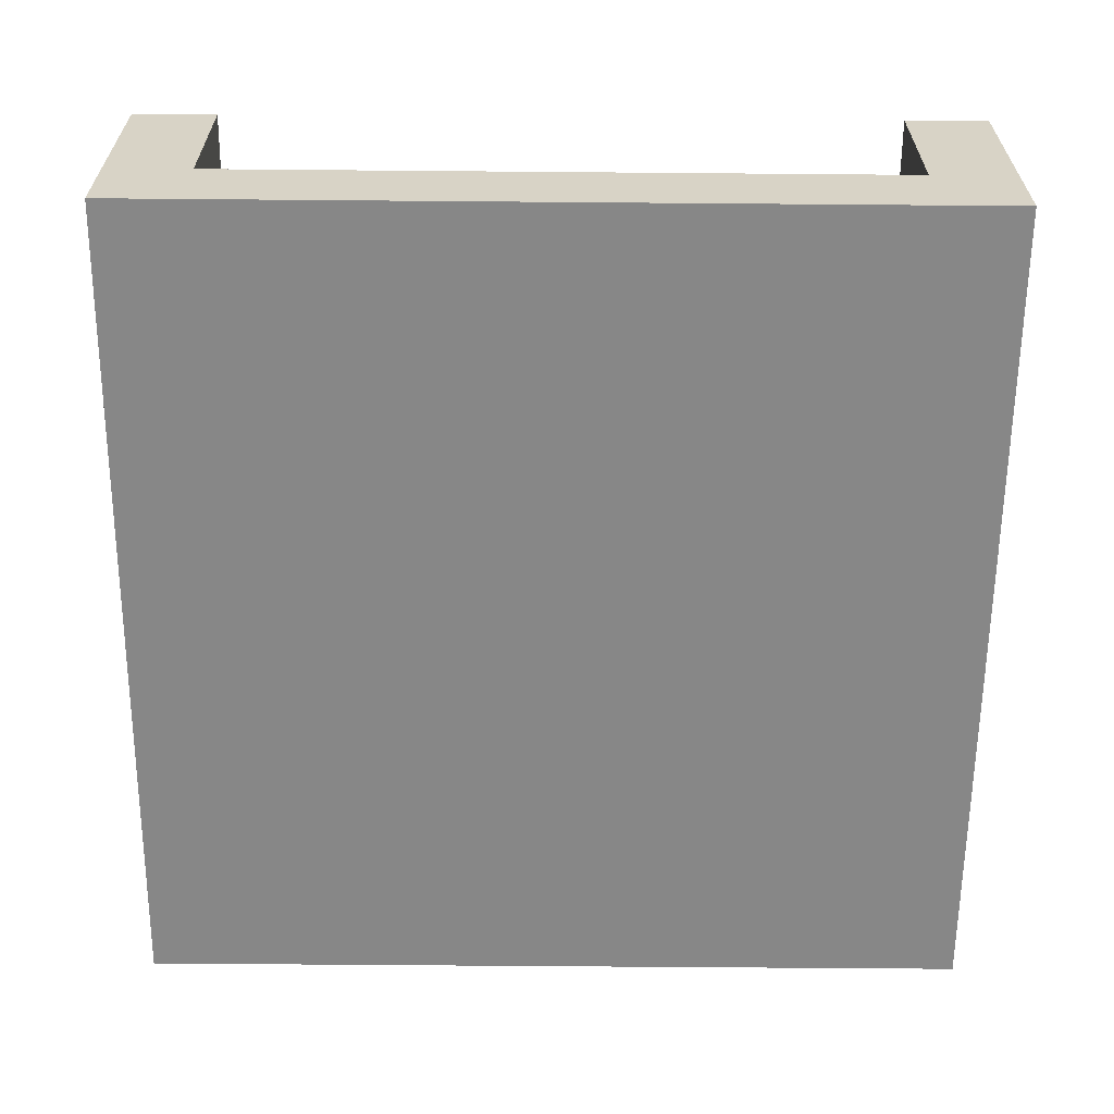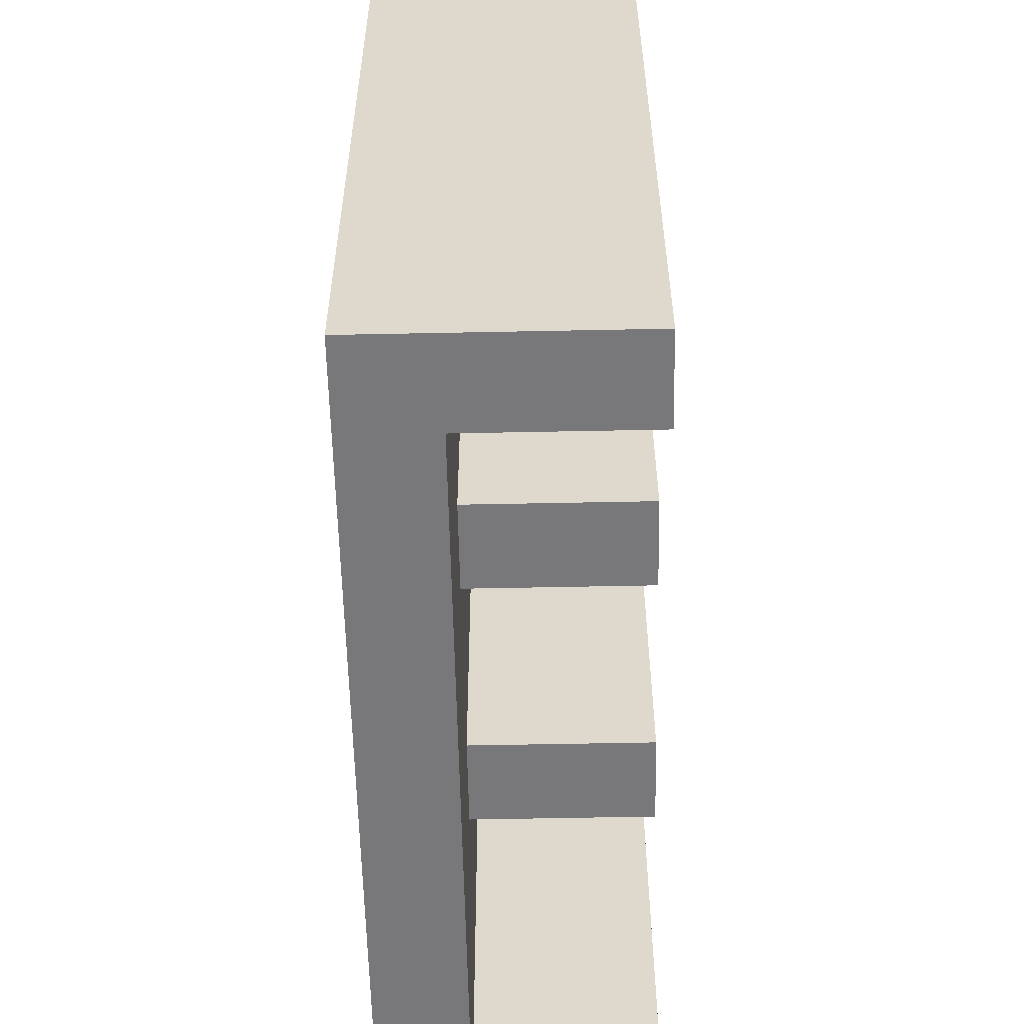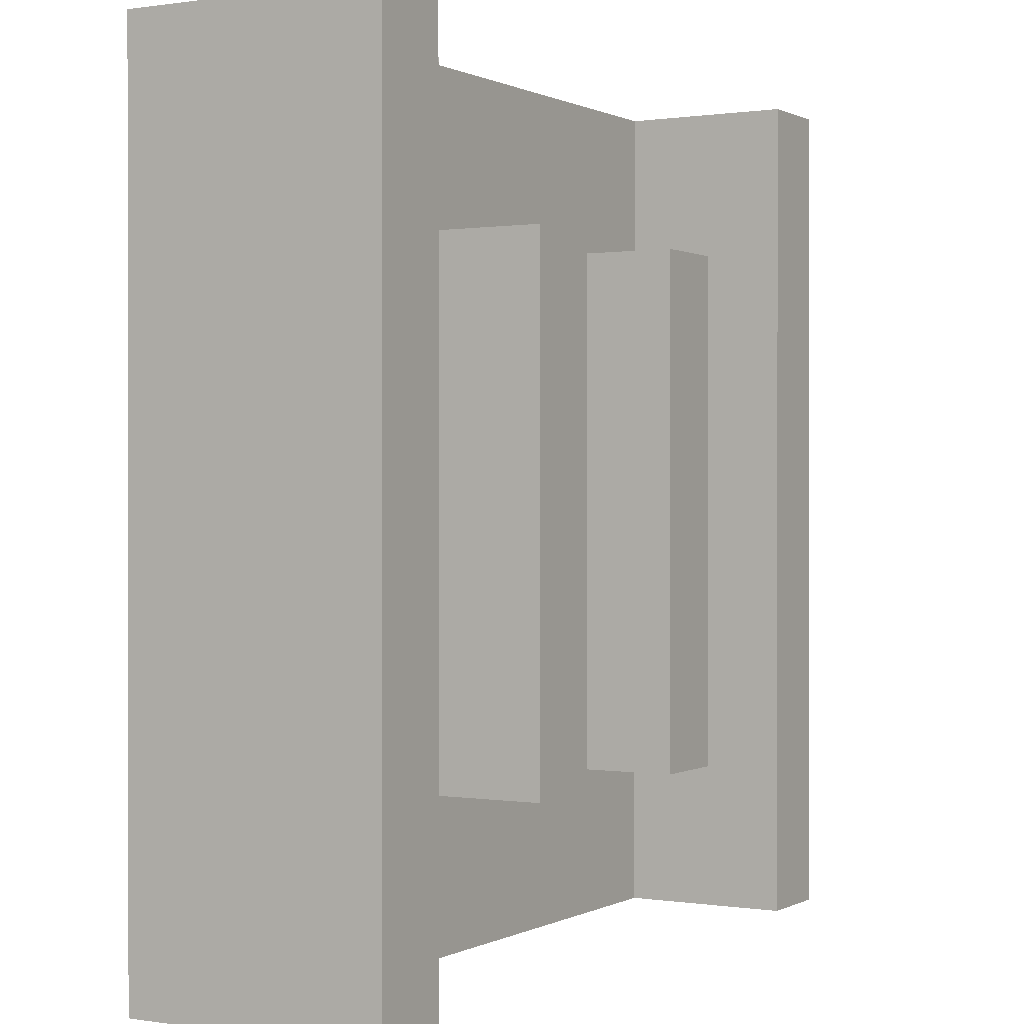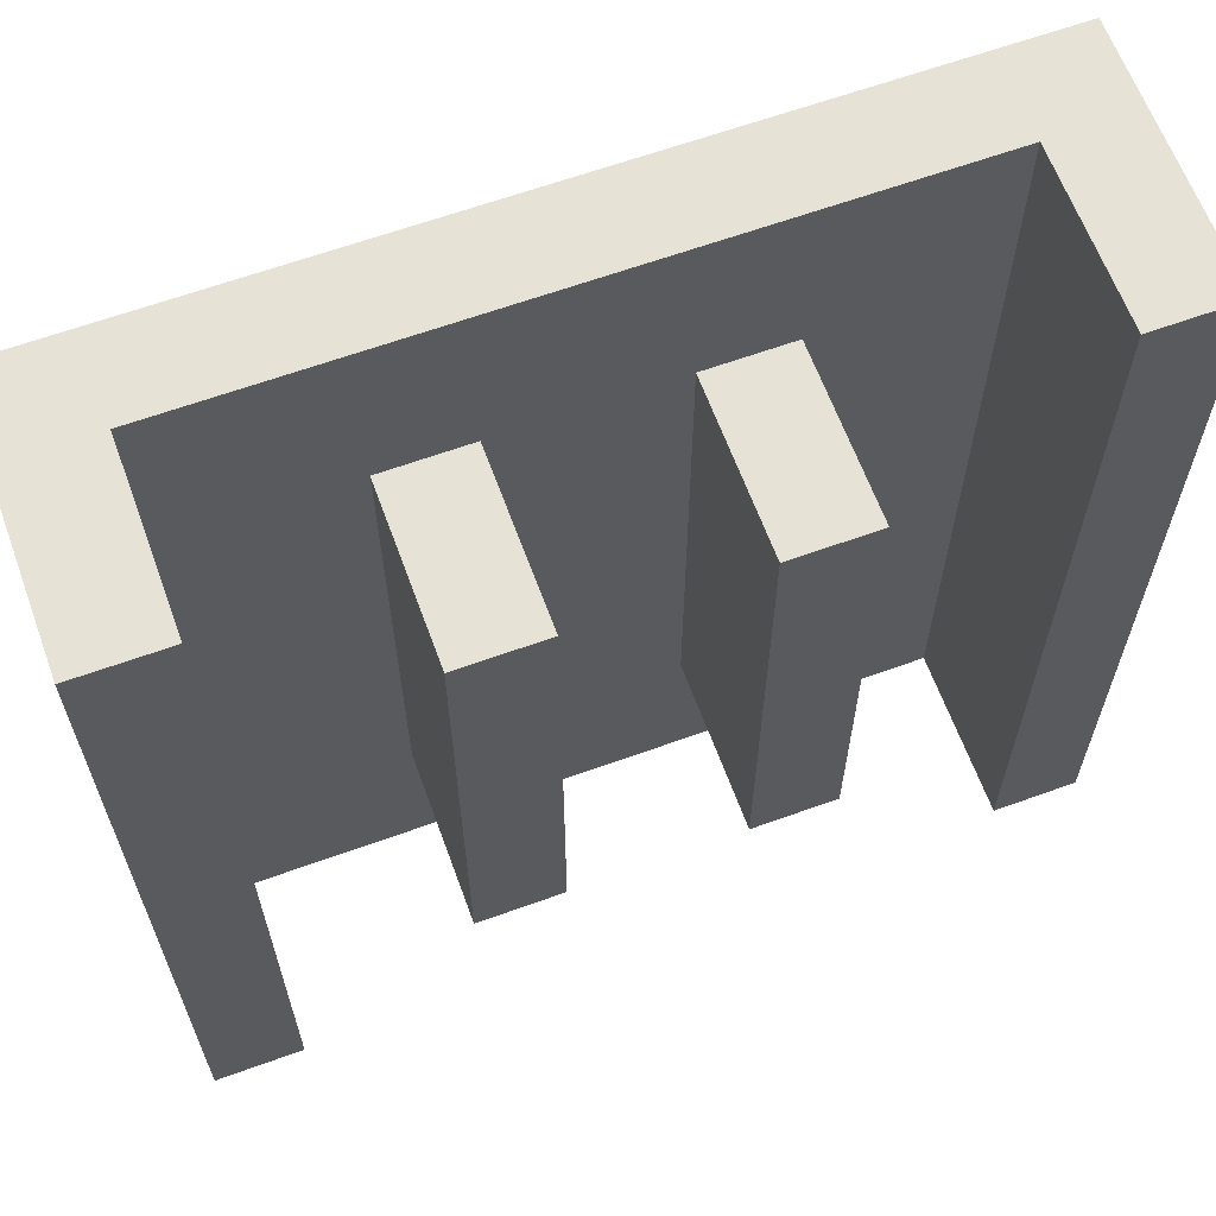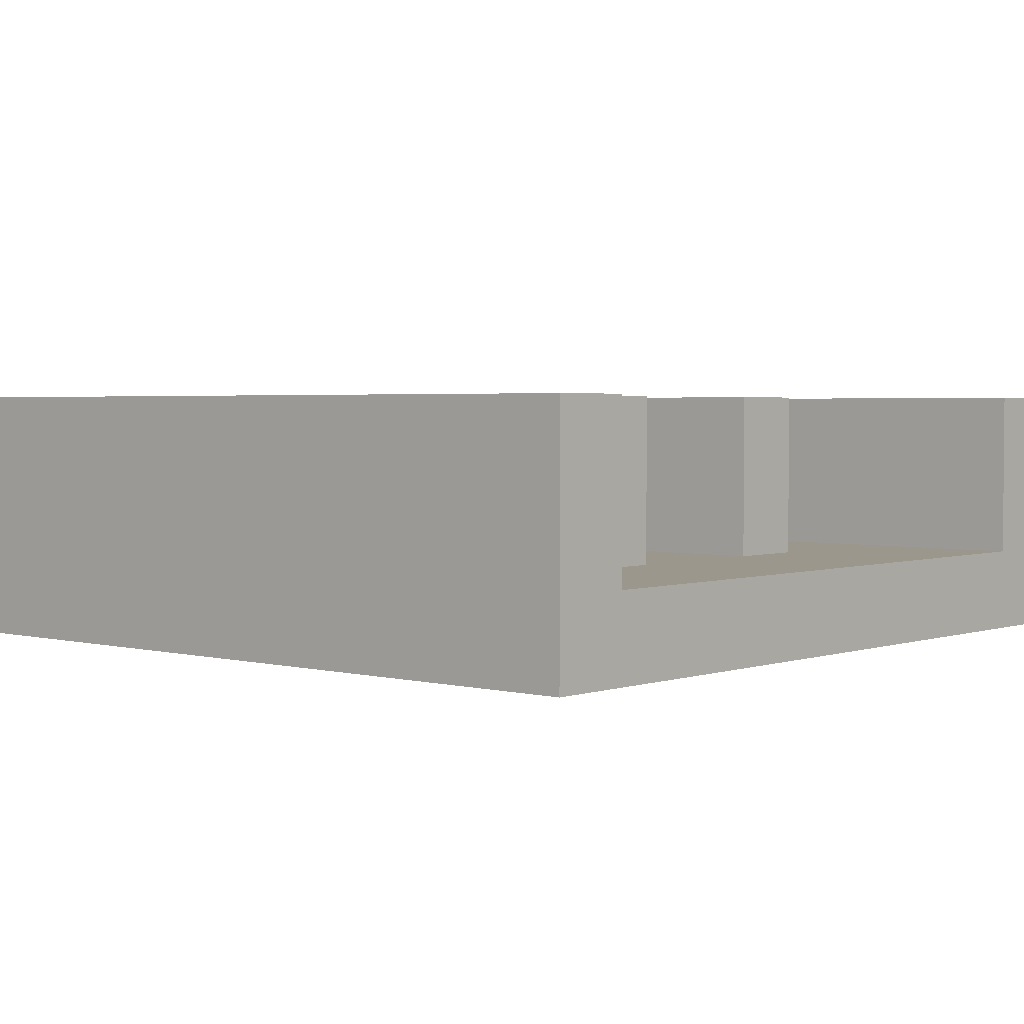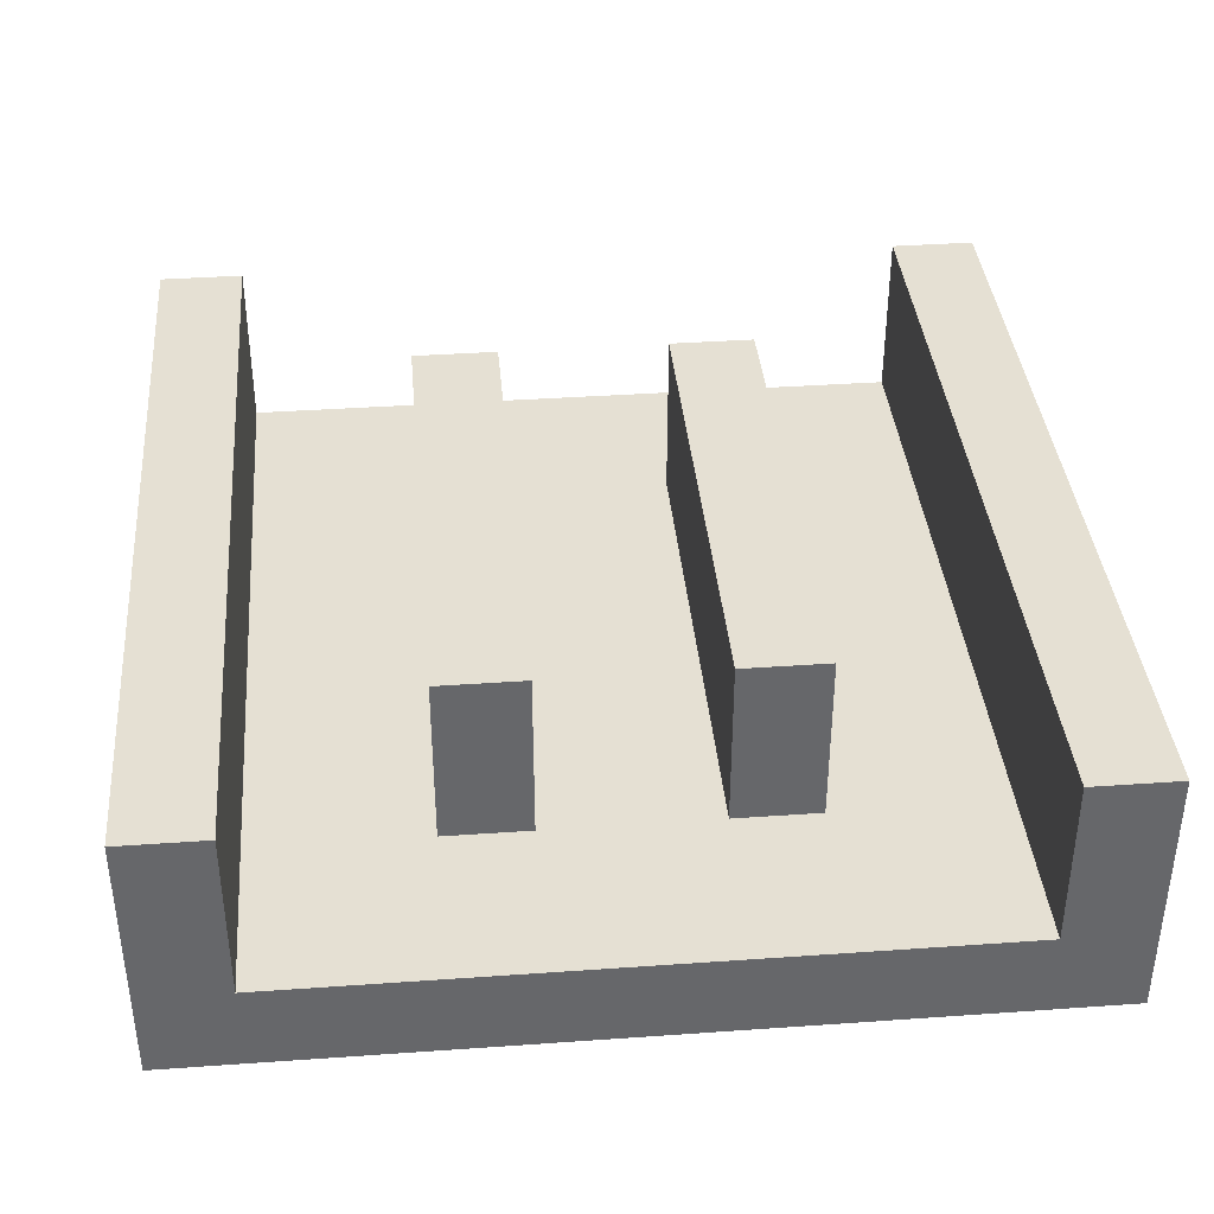
<metadata>
{"format":"obj","ext":"obj","renderer":"f3d","projection":"perspective","resolution":1024,"background":"white","views":[{"elev":-62.3,"azim":179.5,"up":"+Y"},{"elev":-57.6,"azim":91.2,"up":"+Z"},{"elev":0.4,"azim":120.1,"up":"+Z"},{"elev":63.6,"azim":159.9,"up":"+Z"},{"elev":2.7,"azim":-48.8,"up":"+Y"},{"elev":38.1,"azim":-5.1,"up":"+Y"}]}
</metadata>
<code>
o Straight2Pins
v 1 0 -1
v 1 0 1
v -1 0 -1
v -1 0 1
v 0.8 0.2 1
v 0.8 0.2 -1
v -0.802 0.2 1
v -0.802 0.2 -1
v 1 0.6 -1
v 1 0.6 1
v -0.802 0.6 1
v -1 0.6 1
v 0.8 0.6 -1
v -1 0.6 -1
v 0.8 0.6 1
v -0.802 0.6 -1
v -0.001 0.2 -1
v -0.001 0.2 1
v -0.201 0.2 -0.6
v -0.402 0.2 -0.6
v -0.402 0.2 0.6
v -0.201 0.2 0.6
v 0.4 0.2 -0.6
v 0.199 0.2 -0.6
v 0.199 0.2 0.6
v 0.4 0.2 0.6
v -0.402 0.6 -0.6
v -0.201 0.6 -0.6
v -0.201 0.6 0.6
v -0.402 0.6 0.6
v 0.199 0.6 -0.6
v 0.4 0.6 -0.6
v 0.4 0.6 0.6
v 0.199 0.6 0.6
f 12 3 4
f 1 4 3
f 5 18 4
f 5 13 6
f 26 34 25
f 1 3 17
f 14 11 16
f 13 10 9
f 8 11 7
f 9 2 1
f 21 27 20
f 17 20 19
f 7 20 8
f 18 21 7
f 17 22 18
f 17 23 6
f 18 24 17
f 18 26 25
f 6 26 5
f 27 29 28
f 31 33 32
f 20 28 19
f 23 33 26
f 22 30 21
f 19 29 22
f 25 31 24
f 24 32 23
f 12 14 3
f 1 2 4
f 2 10 15
f 2 15 5
f 11 12 4
f 7 11 4
f 4 2 5
f 18 7 4
f 5 15 13
f 26 33 34
f 6 13 9
f 3 14 16
f 3 16 8
f 6 9 1
f 3 8 17
f 17 6 1
f 14 12 11
f 13 15 10
f 8 16 11
f 9 10 2
f 21 30 27
f 17 8 20
f 7 21 20
f 18 22 21
f 17 19 22
f 17 24 23
f 18 25 24
f 18 5 26
f 6 23 26
f 27 30 29
f 31 34 33
f 20 27 28
f 23 32 33
f 22 29 30
f 19 28 29
f 25 34 31
f 24 31 32

</code>
